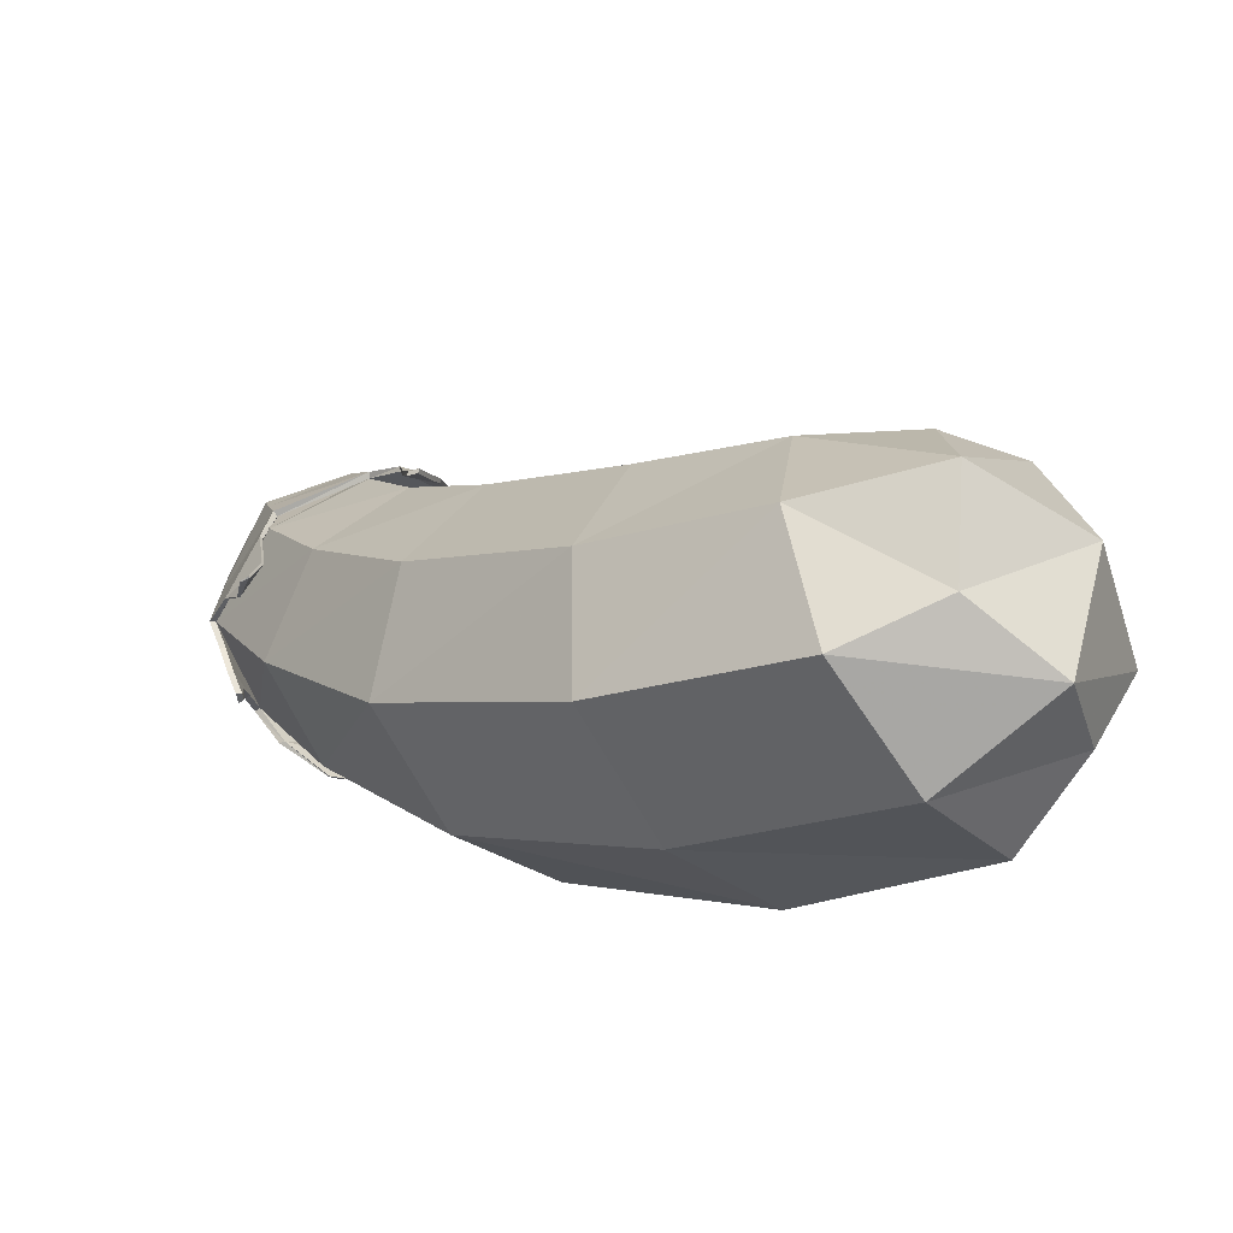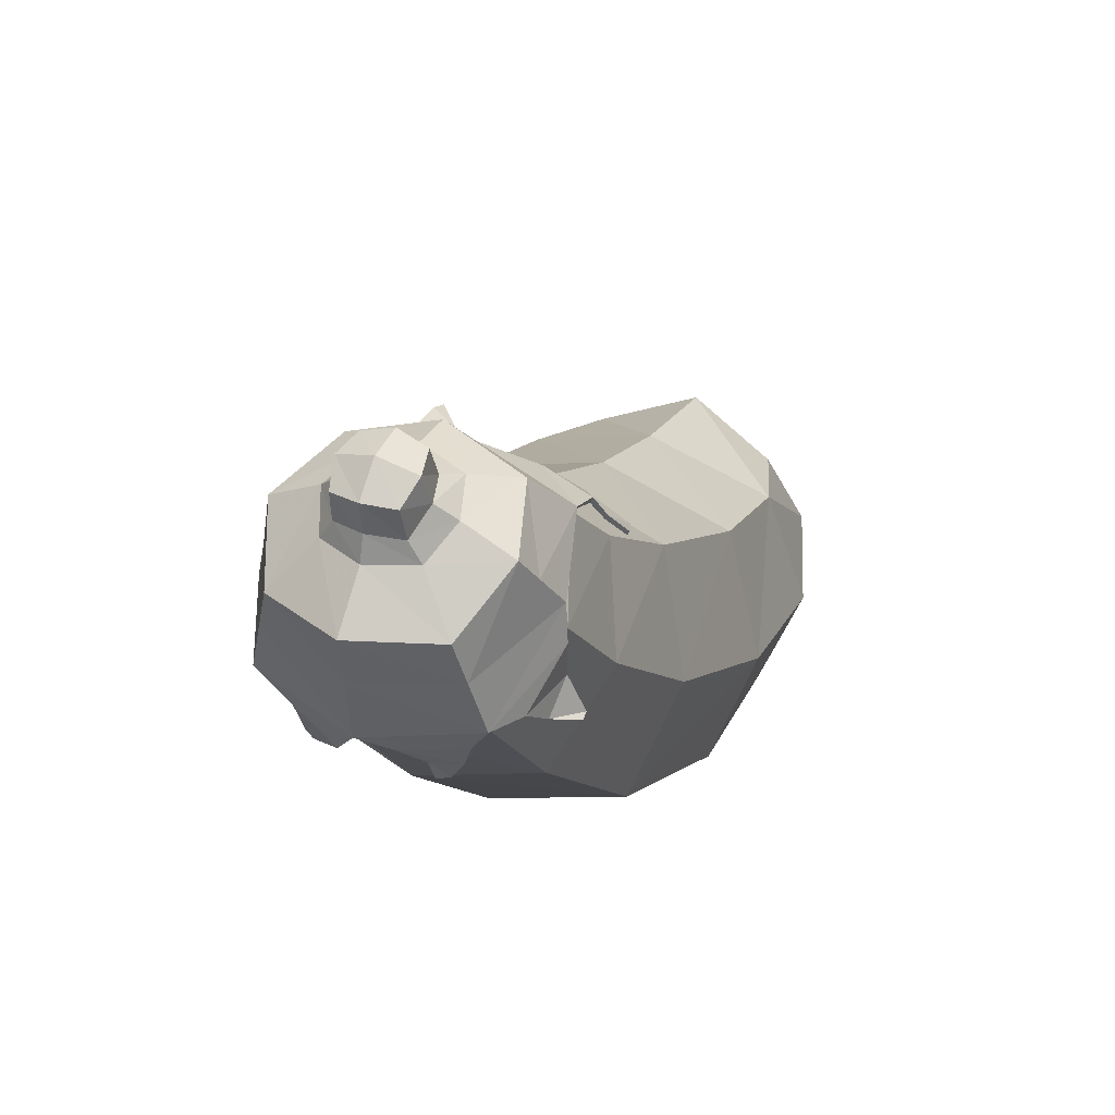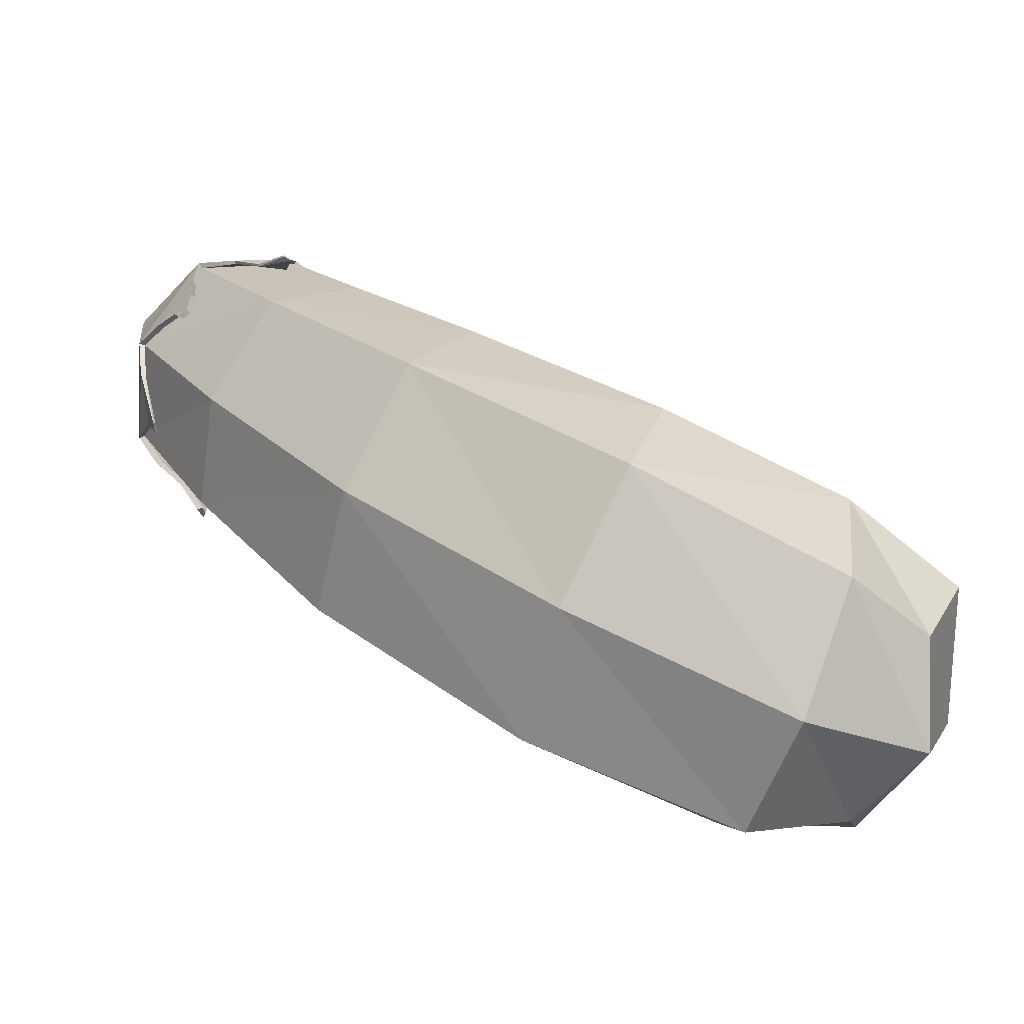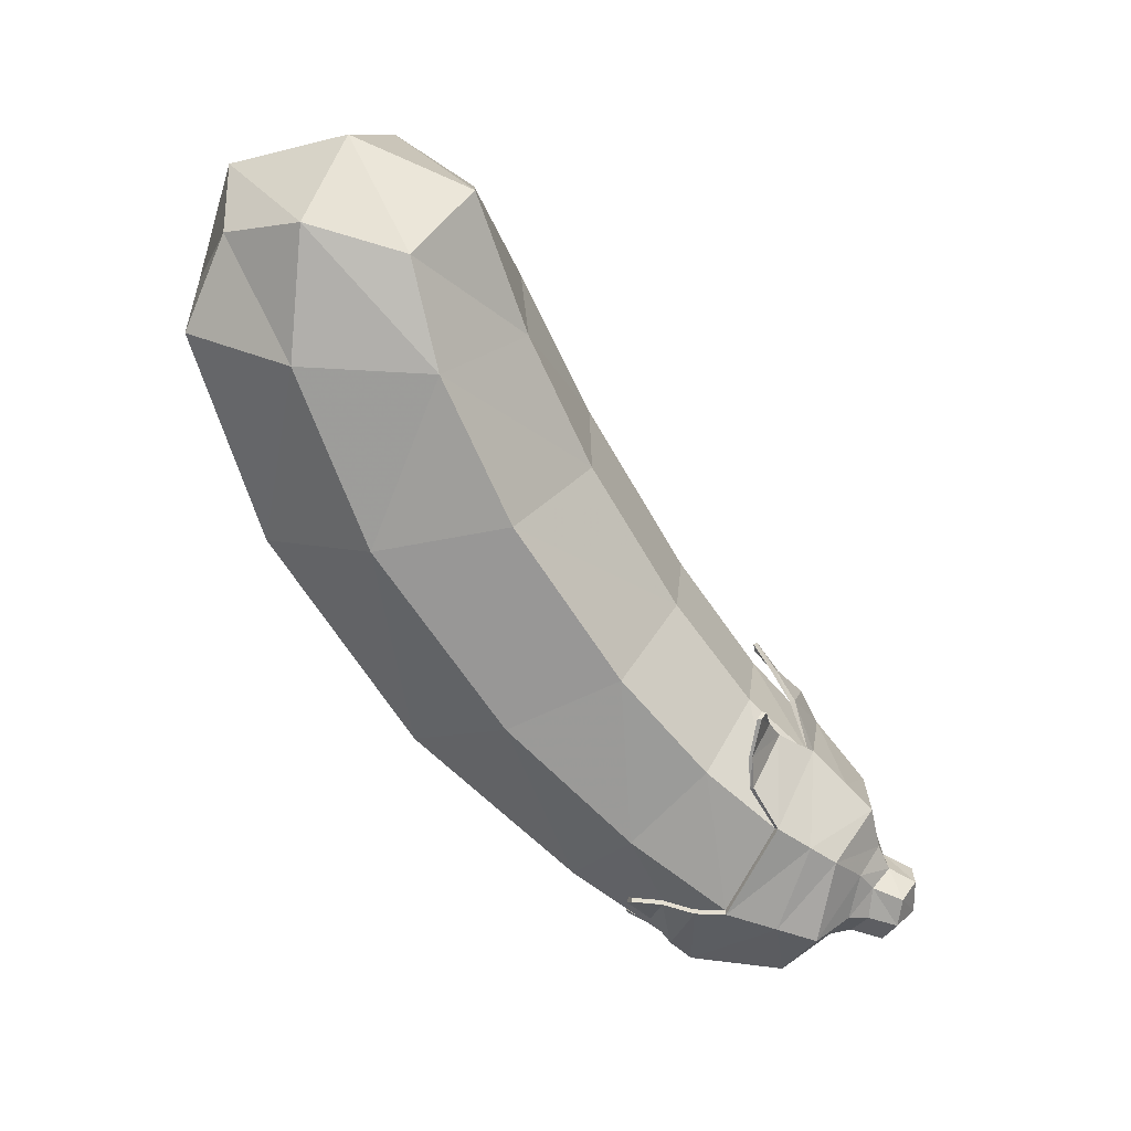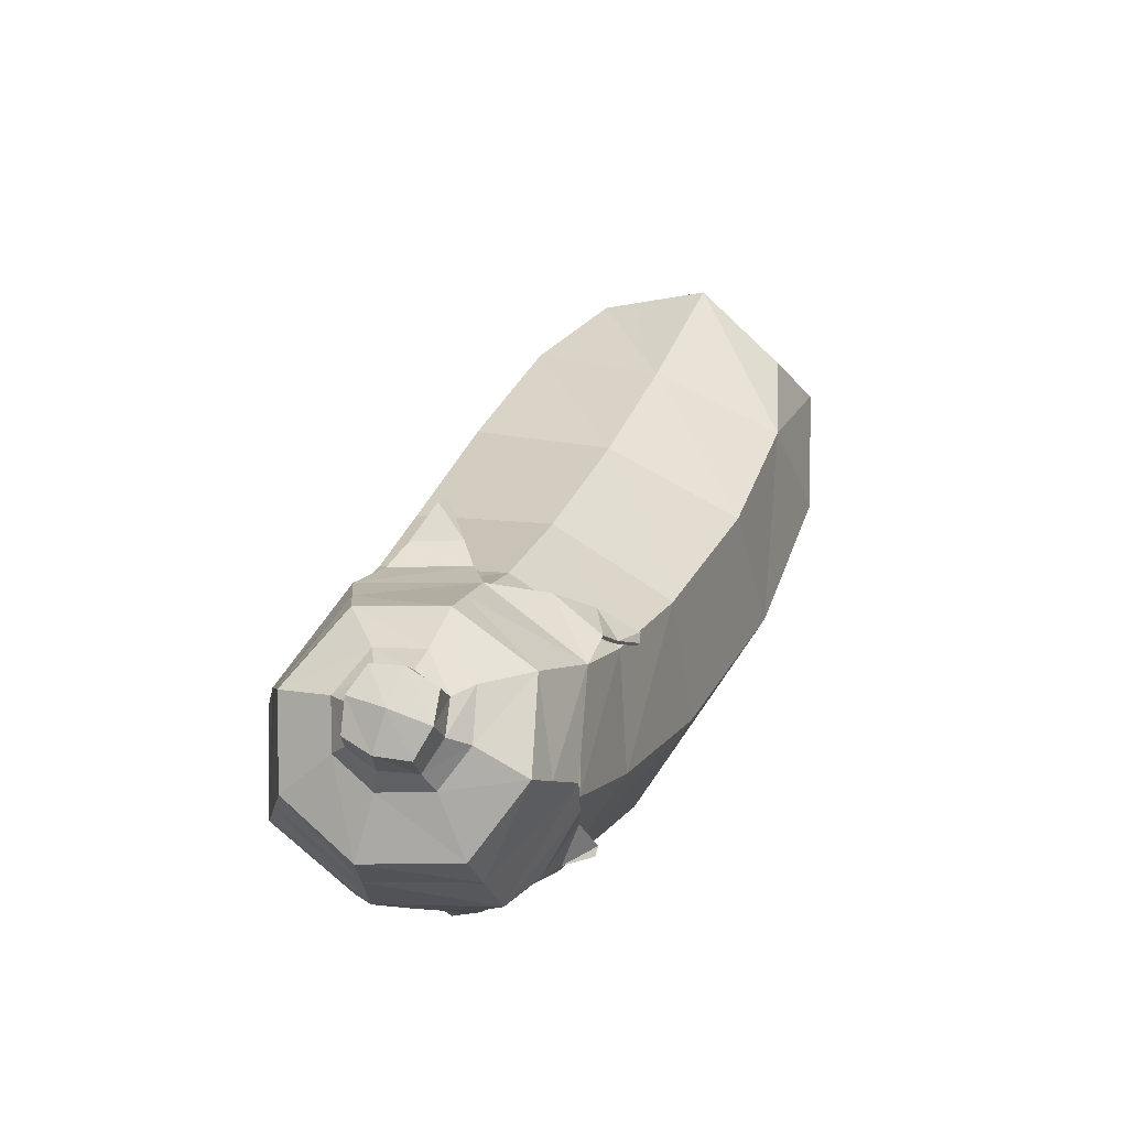
<metadata>
{"format":"obj","ext":"obj","renderer":"f3d","projection":"perspective","resolution":1024,"background":"white","views":[{"elev":-49.2,"azim":-53.7,"up":"+Y"},{"elev":40.7,"azim":-158.0,"up":"+Y"},{"elev":-76.4,"azim":-110.4,"up":"+Y"},{"elev":29.5,"azim":106.5,"up":"+Z"},{"elev":60.9,"azim":-158.8,"up":"+Y"}]}
</metadata>
<code>
o Node
v 0 1.391 -1.078
v 0.2828 1.331 -1.152
v 0.25 1.412 -1.218
v 0 1.483 -1.163
v -0.2828 1.331 -1.152
v -0.25 1.412 -1.218
v -0.09212 1.621 -1.441
v 0 1.647 -1.428
v 0 1.649 -1.547
v -0.1134 1.612 -1.535
v 0.09212 1.621 -1.441
v 0.1134 1.612 -1.535
v 0.09215 1.563 -1.616
v 0 1.577 -1.643
v -0.09215 1.563 -1.616
v -0.2502 1.256 -1.693
v -3.5e-05 1.276 -1.802
v -2e-05 1.115 -1.782
v -0.2829 1.124 -1.678
v 0.2502 1.256 -1.693
v 0.2829 1.124 -1.678
v 0.3792 1.252 -1.43
v 0.2829 1.124 -1.678
v 0.2502 1.256 -1.693
v 0.3361 1.378 -1.482
v 0.25 1.412 -1.218
v 0.2828 1.331 -1.152
v -0.2502 1.256 -1.693
v -0.2829 1.124 -1.678
v -0.3694 1.287 -1.429
v -0.3361 1.378 -1.482
v -0.2828 1.331 -1.152
v -0.25 1.412 -1.218
v 0 1.259 -0.983
v 0 1.472 -1.172
v 0.2375 1.368 -1.225
v 0.3116 1.215 -1.077
v -0.3116 1.215 -1.077
v -0.2375 1.368 -1.225
v -0.3207 1.373 -1.477
v 0 1.475 -1.51
v 0.3207 1.373 -1.477
v 0 1.275 -1.782
v 0.2375 1.221 -1.677
v -0.2375 1.221 -1.677
v -0.3116 0.9544 -1.643
v 0 0.9109 -1.737
v 0.3116 0.9544 -1.643
v 0.3116 0.9544 -1.643
v 0.4154 1.085 -1.36
v 0.3207 1.373 -1.477
v 0.2375 1.221 -1.677
v 0.3116 1.215 -1.077
v 0.2375 1.368 -1.225
v -0.2375 1.221 -1.677
v -0.3207 1.373 -1.477
v -0.3931 1.163 -1.358
v -0.3116 0.9544 -1.643
v -0.2375 1.368 -1.225
v -0.3116 1.215 -1.077
v 0.2152 1.135 -0.7062
v 0.2393 1.126 -0.716
v 0.2367 1.14 -0.7186
v 0.2104 1.149 -0.7078
v -0.3854 0.9853 -0.8565
v -0.3756 0.9824 -0.8247
v -0.3808 0.9929 -0.8176
v -0.3908 0.9957 -0.8512
v -0.1705 0.7279 -1.628
v -0.1913 0.7251 -1.615
v -0.2045 0.726 -1.63
v -0.1705 0.7262 -1.648
v 0.2344 0.7014 -1.576
v 0.1912 0.6925 -1.603
v 0.1961 0.6971 -1.609
v 0.2258 0.7043 -1.594
v 0.4505 0.7783 -1.35
v 0.4306 0.7609 -1.365
v 0.4438 0.7617 -1.379
v 0.4694 0.7848 -1.352
v 0.3116 1.215 -1.077
v 0.4154 1.085 -1.36
v 0.4343 1.091 -1.363
v 0.3248 1.228 -1.068
v -0.4685 0.8097 -1.387
v -0.4643 0.8125 -1.361
v -0.4687 0.8142 -1.361
v -0.4716 0.8112 -1.39
v -0.3931 1.163 -1.358
v -0.3116 1.215 -1.077
v -0.3248 1.228 -1.068
v -0.4121 1.17 -1.361
v 0 1.259 -0.983
v 0.3116 1.215 -1.077
v 0.2848 1.123 -0.9603
v 0.07184 1.155 -0.8945
v 0.3248 1.228 -1.068
v 0.2893 1.135 -0.9506
v 0 1.273 -0.969
v 0.06707 1.169 -0.8812
v 0.1339 1.132 -0.818
v 0.2687 1.11 -0.8578
v 0.2657 1.121 -0.8477
v 0.125 1.145 -0.8054
v -0.3116 1.215 -1.077
v -0.1577 1.157 -0.8899
v -0.3159 1.149 -0.9507
v -0.1562 1.175 -0.8849
v -0.3248 1.228 -1.068
v -0.3213 1.167 -0.9488
v -0.2581 1.07 -0.8448
v -0.3424 1.072 -0.9137
v -0.2619 1.082 -0.8365
v -0.3496 1.084 -0.9089
v -0.3116 0.9544 -1.643
v -0.415 1.053 -1.384
v -0.3701 0.9305 -1.537
v -0.4263 1.057 -1.385
v -0.3248 0.9552 -1.658
v -0.378 0.9317 -1.546
v -0.4061 0.8565 -1.463
v -0.4181 0.9349 -1.37
v -0.41 0.9321 -1.369
v -0.4005 0.8551 -1.457
v 0.3116 0.9544 -1.643
v 0.3593 0.8934 -1.555
v 0.4345 0.9848 -1.364
v 0.3248 0.9552 -1.658
v 0.3725 0.8942 -1.57
v 0.4534 0.9913 -1.367
v 0.4507 0.882 -1.355
v 0.3992 0.8299 -1.463
v 0.386 0.8291 -1.448
v 0.4318 0.8754 -1.353
v 0.3116 0.9544 -1.643
v 0 0.9109 -1.737
v 0.07652 0.8017 -1.692
v 0.2253 0.8288 -1.619
v 0 0.9093 -1.758
v 0.0724 0.8027 -1.711
v 0.3248 0.9552 -1.658
v 0.2349 0.8319 -1.635
v -0.3116 0.9544 -1.643
v -0.2625 0.8786 -1.638
v -0.08738 0.8632 -1.695
v -0.3248 0.9552 -1.658
v -0.2757 0.8794 -1.652
v -0.08738 0.8615 -1.715
v -0.2334 0.7943 -1.623
v -0.2466 0.7951 -1.637
v -0.1595 0.8008 -1.648
v -0.1595 0.7991 -1.668
v 0 1.515 -1.306
v -0.1379 1.479 -1.337
v -0.3361 1.378 -1.482
v -0.1854 1.457 -1.482
v 0.1379 1.479 -1.337
v 0.3361 1.378 -1.482
v 0.1854 1.457 -1.482
v 0.138 1.393 -1.599
v 0 1.399 -1.658
v -0.138 1.393 -1.599
v 0 1.555 -1.389
v -0.09918 1.519 -1.408
v -0.1283 1.516 -1.511
v 0.09918 1.519 -1.408
v 0.1283 1.516 -1.511
v 0.09924 1.457 -1.597
v 0 1.476 -1.633
v -0.09924 1.457 -1.597
v -0.2997 -0.5742 0.7623
v 0 -0.6791 0.8672
v 0 -0.2745 1.002
v -0.4046 -0.2745 0.8672
v 0.2997 -0.5742 0.7623
v 0.4046 -0.2745 0.8672
v 0.2997 0.02604 0.7606
v 0 0.131 0.8653
v -0.2997 0.02604 0.7606
v 0 0.2979 0.4049
v -0.4046 0.1453 0.4307
v 0.4046 0.1453 0.4307
v 0 1.259 -0.983
v 0.3116 1.215 -1.077
v 0.2375 1.368 -1.225
v 0 1.472 -1.172
v -0.3116 1.215 -1.077
v -0.2375 1.368 -1.225
v 0 1.475 -1.51
v -0.3207 1.373 -1.477
v 0.3207 1.373 -1.477
v 0.2375 1.221 -1.677
v 0 1.275 -1.782
v -0.2375 1.221 -1.677
v 0 0.9109 -1.737
v -0.3116 0.9544 -1.643
v 0.3116 0.9544 -1.643
v 0 -0.814 0.4626
v 0.4046 -0.6791 0.4626
v 0.2997 -0.5742 0.7623
v 0 -0.6791 0.8672
v -0.4046 -0.6791 0.4626
v -0.2997 -0.5742 0.7623
v 0.4046 -0.6791 0.4626
v 0.5395 -0.274 0.4615
v 0.3116 0.9544 -1.643
v 0.2375 1.221 -1.677
v 0.3207 1.373 -1.477
v 0.4154 1.085 -1.36
v 0.2375 1.368 -1.225
v 0.3116 1.215 -1.077
v 0.4046 0.1453 0.4307
v -0.2375 1.221 -1.677
v -0.3116 0.9544 -1.643
v -0.4154 1.085 -1.36
v -0.3207 1.373 -1.477
v -0.4046 -0.6791 0.4626
v -0.5395 -0.274 0.4615
v -0.4046 0.1453 0.4307
v -0.3116 1.215 -1.077
v -0.2375 1.368 -1.225
v 0.423 0.3758 -0.04238
v 0 0.5062 -0.02634
v -0.423 0.3758 -0.04238
v -0.4444 -0.4387 -0.204
v 0 -0.5458 -0.2563
v 0.4444 -0.4387 -0.204
v 0.4444 -0.4387 -0.204
v 0.5641 -0.03792 -0.1199
v 0.423 0.3758 -0.04238
v -0.5641 -0.03792 -0.1199
v -0.4444 -0.4387 -0.204
v -0.423 0.3758 -0.04238
v 0.3459 0.9906 -0.8816
v 0.4607 0.7738 -1.122
v 0 1.051 -0.8066
v 0.3459 0.9906 -0.8816
v -0.3459 0.9906 -0.8816
v -0.4607 0.7738 -1.122
v -0.3459 0.9906 -0.8816
v -0.3577 0.5497 -1.364
v 0 0.4751 -1.441
v -0.3577 0.5497 -1.364
v 0.3577 0.5497 -1.364
v 0.3577 0.5497 -1.364
v 0.5201 0.3748 -0.7225
v 0.3886 0.7154 -0.5573
v 0.3886 0.7154 -0.5573
v 0 0.796 -0.4871
v -0.3886 0.7154 -0.5573
v -0.3886 0.7154 -0.5573
v -0.5201 0.3748 -0.7225
v -0.4149 0.0244 -0.8899
v -0.4149 0.0244 -0.8899
v 0 -0.09356 -0.9425
v 0.4149 0.0244 -0.8899
v 0.4149 0.0244 -0.8899
f 2 4 1
f 4 2 3
f 1 6 5
f 6 1 4
f 8 10 7
f 10 8 9
f 11 9 8
f 9 11 12
f 12 14 9
f 14 12 13
f 9 15 10
f 15 9 14
f 17 19 16
f 19 17 18
f 20 18 17
f 18 20 21
f 24 25 22
f 22 23 24
f 26 27 22
f 22 25 26
f 29 31 28
f 31 29 30
f 30 33 31
f 33 30 32
f 36 37 34
f 34 35 36
f 35 34 38
f 38 39 35
f 41 35 39
f 39 40 41
f 42 36 35
f 35 41 42
f 44 42 41
f 41 43 44
f 43 41 40
f 40 45 43
f 47 43 45
f 45 46 47
f 48 44 43
f 43 47 48
f 50 52 49
f 52 50 51
f 53 51 50
f 51 53 54
f 57 58 55
f 55 56 57
f 60 57 56
f 56 59 60
f 63 64 61
f 61 62 63
f 66 68 65
f 68 66 67
f 71 72 69
f 69 70 71
f 75 76 73
f 73 74 75
f 79 80 77
f 77 78 79
f 83 84 81
f 81 82 83
f 87 88 85
f 85 86 87
f 91 92 89
f 89 90 91
f 94 96 93
f 96 94 95
f 98 95 94
f 94 97 98
f 100 98 97
f 97 99 100
f 93 100 99
f 100 93 96
f 62 61 101
f 101 102 62
f 63 62 102
f 102 103 63
f 104 63 103
f 63 104 64
f 101 64 104
f 64 101 61
f 100 103 98
f 103 100 104
f 103 102 95
f 95 98 103
f 102 101 96
f 96 95 102
f 96 104 100
f 104 96 101
f 106 107 105
f 105 93 106
f 108 106 93
f 93 99 108
f 109 108 99
f 108 109 110
f 105 110 109
f 110 105 107
f 111 112 107
f 107 106 111
f 113 111 106
f 106 108 113
f 110 113 108
f 113 110 114
f 107 114 110
f 114 107 112
f 114 67 113
f 67 114 68
f 67 66 111
f 111 113 67
f 66 65 112
f 112 111 66
f 112 68 114
f 68 112 65
f 116 117 115
f 115 89 116
f 118 116 89
f 89 92 118
f 119 118 92
f 118 119 120
f 117 120 119
f 119 115 117
f 120 122 118
f 122 120 121
f 122 123 116
f 116 118 122
f 123 124 117
f 117 116 123
f 124 121 120
f 120 117 124
f 121 87 122
f 87 121 88
f 87 86 123
f 123 122 87
f 86 85 124
f 124 123 86
f 85 88 121
f 121 124 85
f 125 127 82
f 127 125 126
f 129 126 125
f 125 128 129
f 130 129 128
f 128 83 130
f 127 130 83
f 83 82 127
f 131 132 129
f 129 130 131
f 132 133 126
f 126 129 132
f 126 134 127
f 134 126 133
f 134 131 130
f 130 127 134
f 79 78 133
f 133 132 79
f 133 77 134
f 77 133 78
f 77 80 131
f 131 134 77
f 80 79 132
f 132 131 80
f 137 138 135
f 135 136 137
f 139 137 136
f 137 139 140
f 141 140 139
f 140 141 142
f 138 142 141
f 141 135 138
f 142 75 140
f 75 142 76
f 75 74 137
f 137 140 75
f 74 73 138
f 138 137 74
f 73 76 142
f 142 138 73
f 144 145 136
f 136 143 144
f 146 144 143
f 144 146 147
f 139 147 146
f 147 139 148
f 145 148 139
f 139 136 145
f 150 70 149
f 70 150 71
f 70 69 151
f 151 149 70
f 69 72 152
f 152 151 69
f 152 71 150
f 71 152 72
f 148 150 147
f 150 148 152
f 147 149 144
f 149 147 150
f 149 151 145
f 145 144 149
f 151 152 148
f 148 145 151
f 4 154 6
f 154 4 153
f 6 156 155
f 156 6 154
f 3 153 4
f 153 3 157
f 158 157 3
f 157 158 159
f 20 159 158
f 159 20 160
f 17 160 20
f 160 17 161
f 16 161 17
f 161 16 162
f 155 162 16
f 162 155 156
f 153 164 154
f 164 153 163
f 154 165 156
f 165 154 164
f 157 163 153
f 163 157 166
f 159 166 157
f 166 159 167
f 168 167 159
f 159 160 168
f 161 168 160
f 168 161 169
f 162 169 161
f 169 162 170
f 156 170 162
f 170 156 165
f 165 15 170
f 15 165 10
f 170 14 169
f 14 170 15
f 169 13 168
f 13 169 14
f 13 12 167
f 167 168 13
f 12 11 166
f 166 167 12
f 11 8 163
f 163 166 11
f 8 7 164
f 164 163 8
f 164 10 165
f 10 164 7
f 21 139 18
f 139 21 141
f 18 146 19
f 146 18 139
f 29 92 30
f 92 29 119
f 30 91 32
f 91 30 92
f 1 5 109
f 109 99 1
f 2 1 99
f 99 97 2
f 27 84 83
f 83 22 27
f 22 83 128
f 128 23 22
f 173 174 171
f 171 172 173
f 176 173 172
f 172 175 176
f 177 178 173
f 173 176 177
f 178 179 174
f 174 173 178
f 178 181 179
f 181 178 180
f 177 180 178
f 180 177 182
f 184 186 183
f 186 184 185
f 183 188 187
f 188 183 186
f 186 190 188
f 190 186 189
f 185 189 186
f 189 185 191
f 191 193 189
f 193 191 192
f 189 194 190
f 194 189 193
f 193 196 194
f 196 193 195
f 192 195 193
f 195 192 197
f 200 201 198
f 198 199 200
f 201 203 202
f 202 198 201
f 205 176 175
f 175 204 205
f 208 209 206
f 206 207 208
f 210 211 209
f 209 208 210
f 212 177 176
f 176 205 212
f 214 216 213
f 216 214 215
f 171 218 217
f 218 171 174
f 174 219 218
f 219 174 179
f 215 221 216
f 221 215 220
f 182 223 180
f 223 182 222
f 180 224 181
f 224 180 223
f 225 226 198
f 198 202 225
f 226 227 199
f 199 198 226
f 228 229 205
f 205 204 228
f 229 230 212
f 212 205 229
f 218 232 217
f 232 218 231
f 219 231 218
f 231 219 233
f 209 211 234
f 234 235 209
f 184 183 236
f 236 237 184
f 183 187 238
f 238 236 183
f 240 215 239
f 215 240 220
f 239 214 241
f 214 239 215
f 243 195 242
f 195 243 196
f 242 197 244
f 197 242 195
f 206 209 235
f 235 245 206
f 246 247 230
f 230 229 246
f 222 249 223
f 249 222 248
f 223 250 224
f 250 223 249
f 233 252 231
f 252 233 251
f 231 253 232
f 253 231 252
f 254 255 226
f 226 225 254
f 255 256 227
f 227 226 255
f 257 246 229
f 229 228 257
f 235 234 247
f 247 246 235
f 248 236 249
f 236 248 237
f 249 238 250
f 238 249 236
f 251 239 252
f 239 251 240
f 252 241 253
f 241 252 239
f 254 242 255
f 242 254 243
f 255 244 256
f 244 255 242
f 245 235 246
f 246 257 245

</code>
